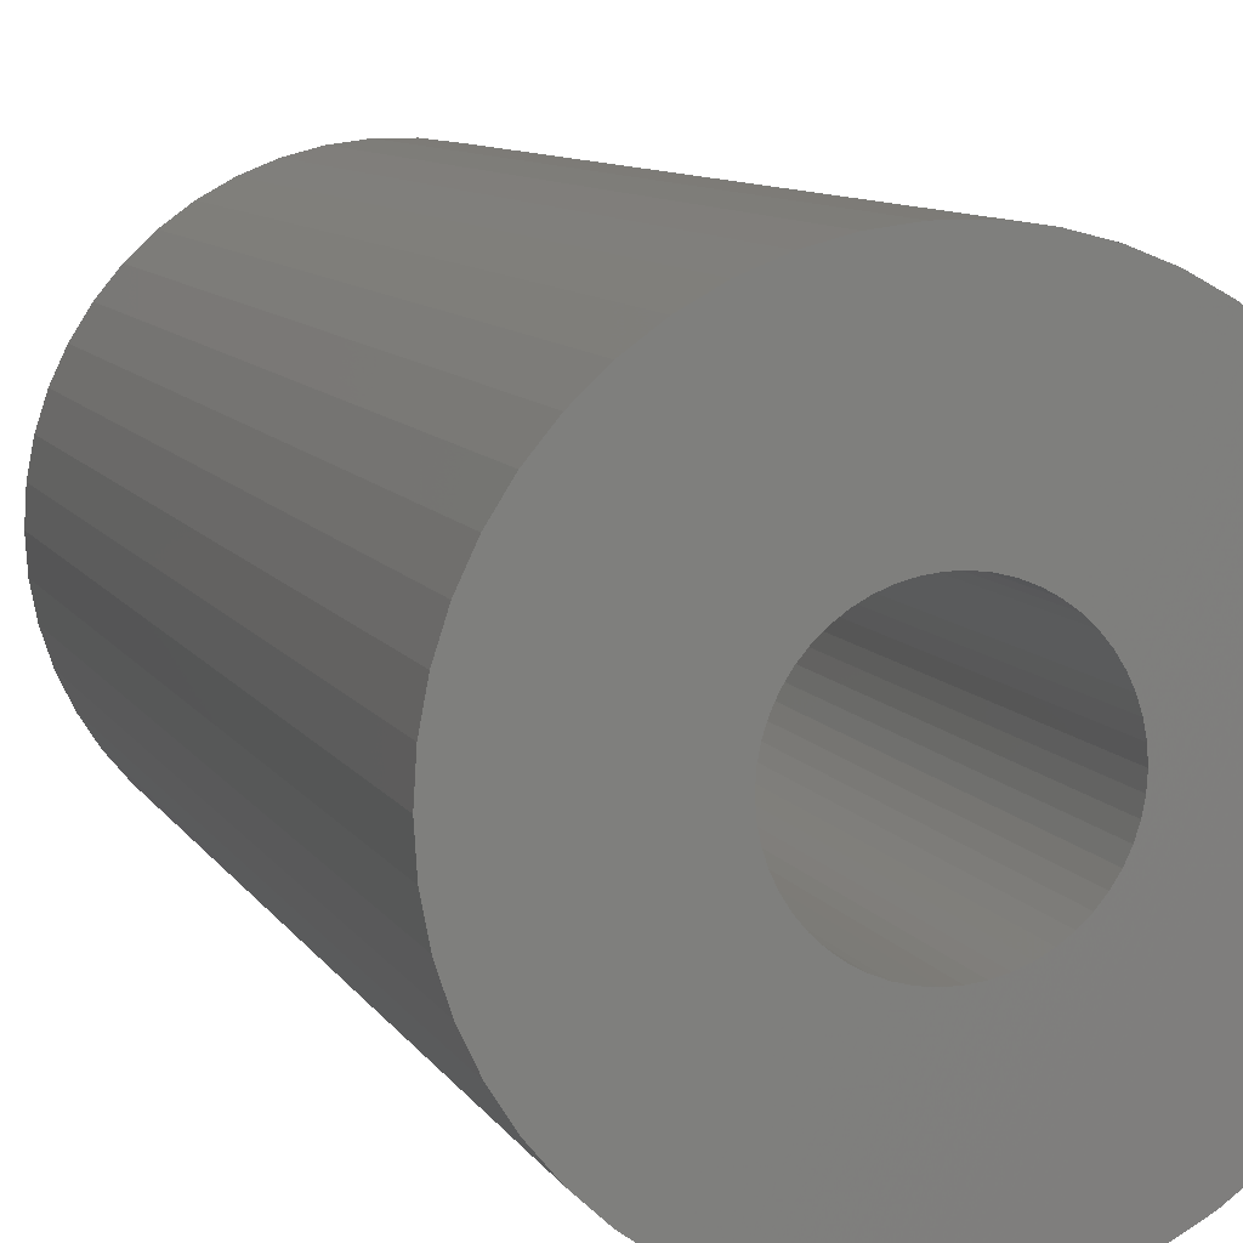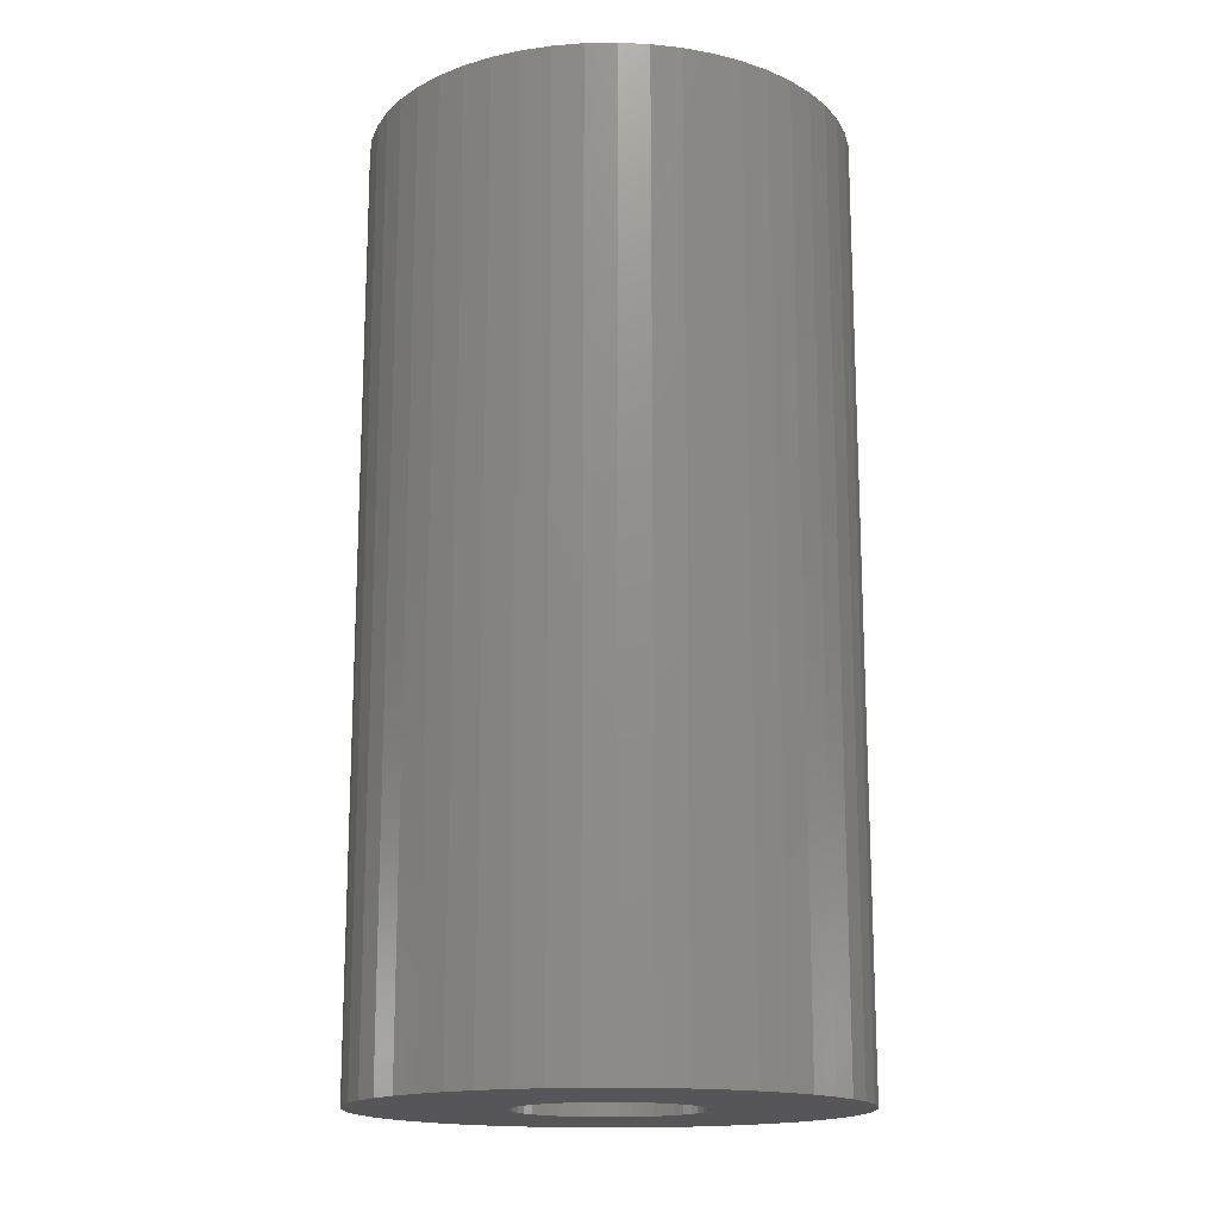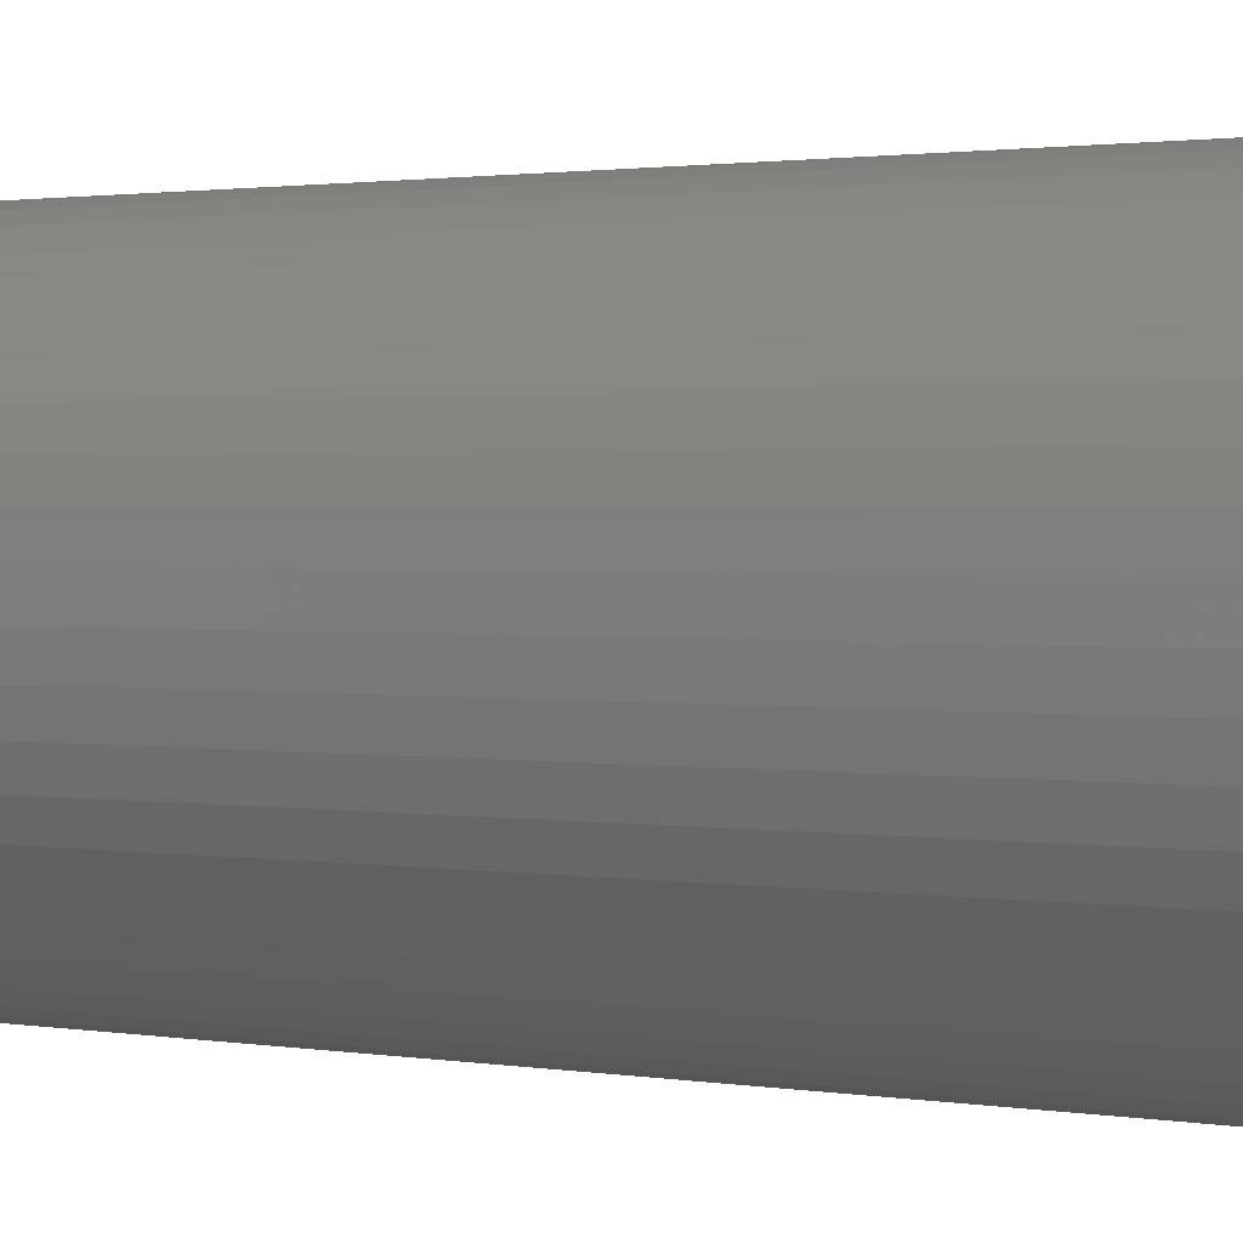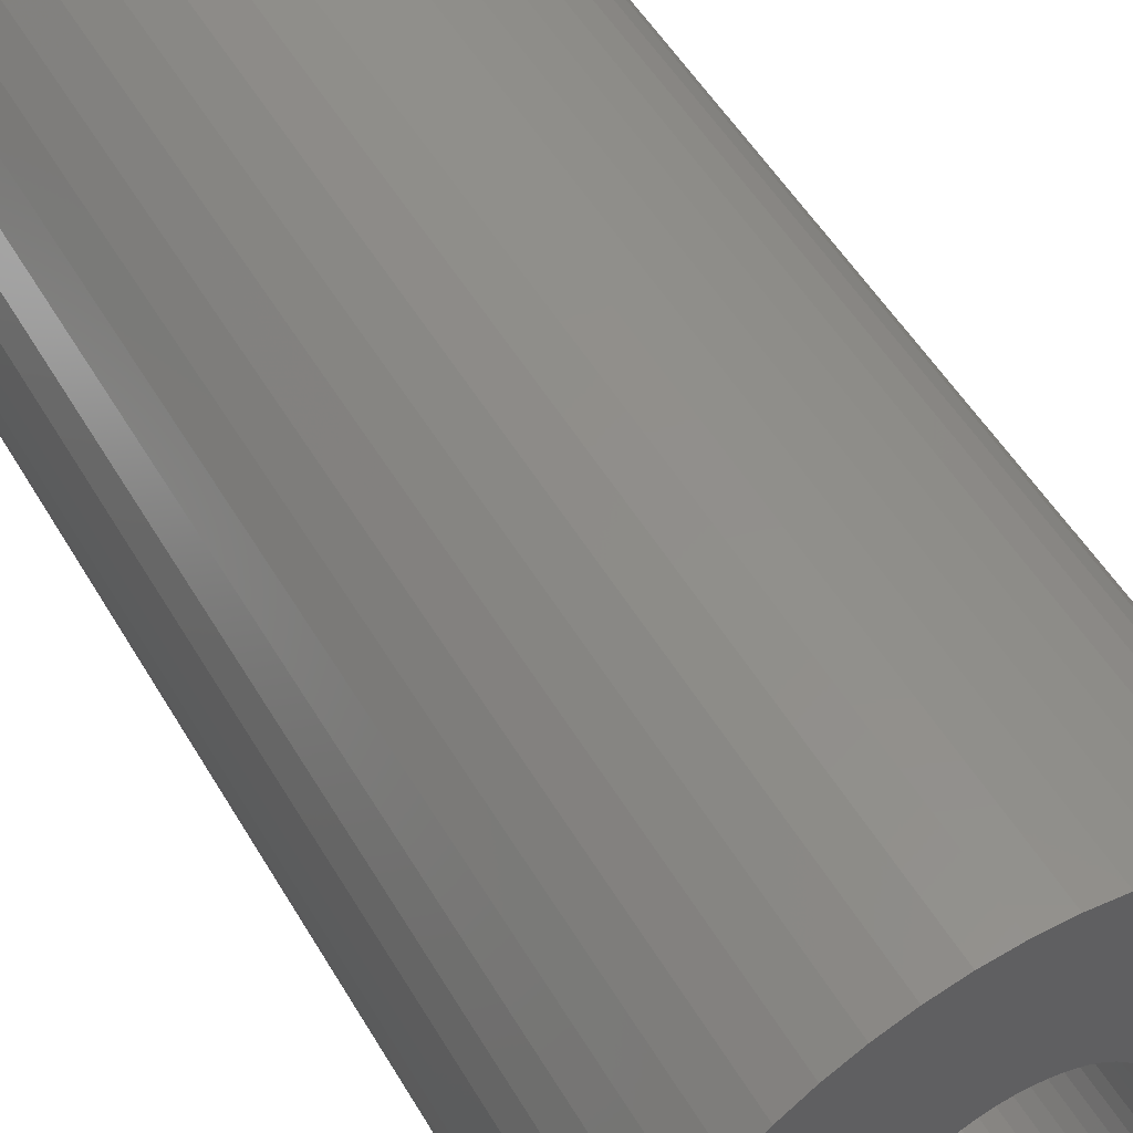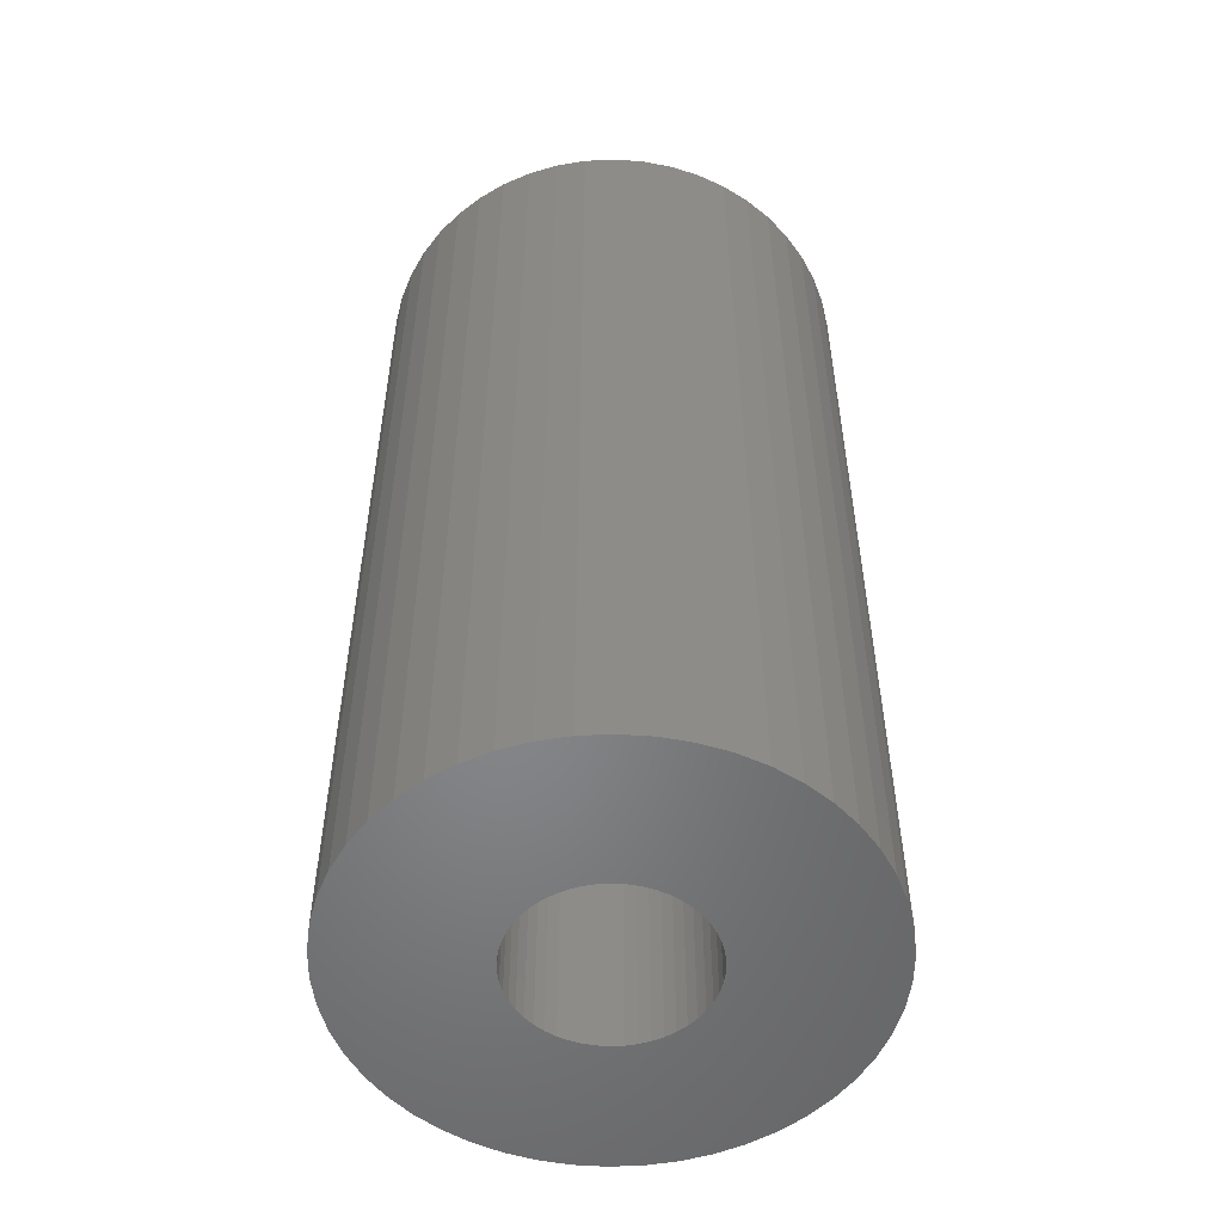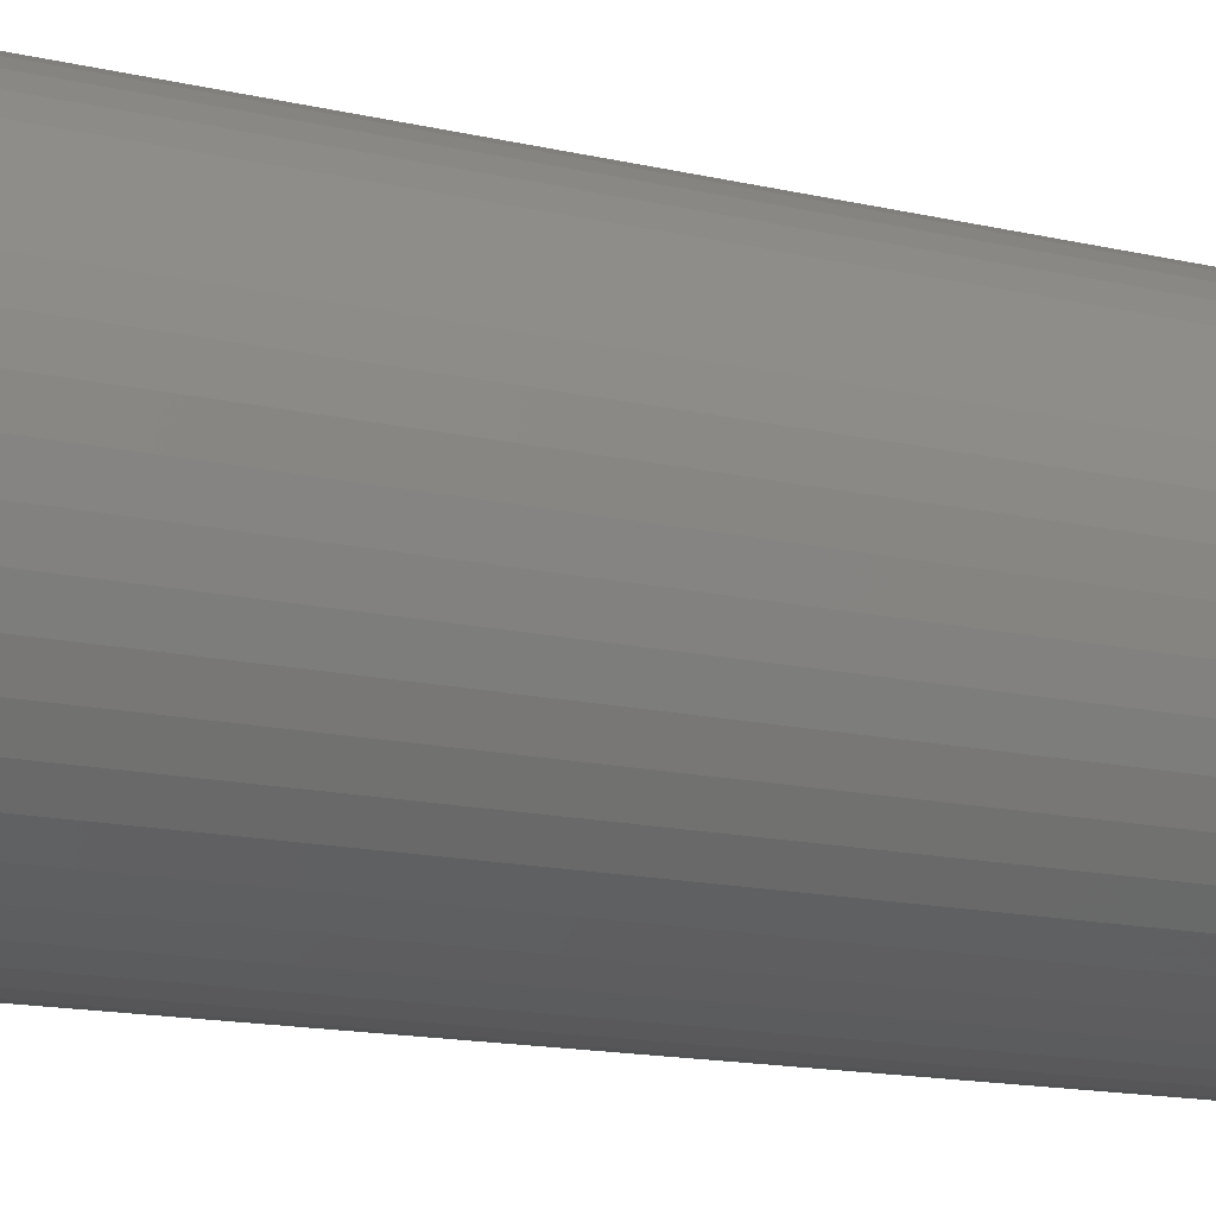
<metadata>
{"format":"stl","ext":"stl","renderer":"f3d","projection":"perspective","resolution":1024,"background":"white","views":[{"elev":8.8,"azim":162.2,"up":"+Y"},{"elev":-16.2,"azim":117.1,"up":"+Z"},{"elev":1.5,"azim":-58.2,"up":"+Y"},{"elev":51.5,"azim":-29.5,"up":"+Y"},{"elev":-53.0,"azim":67.8,"up":"+Z"},{"elev":-16.1,"azim":65.1,"up":"+Y"}]}
</metadata>
<code>
# stl→obj: 200 verts, 400 faces
v 18.5 0 36
v 18.35 2.319 -36
v 18.35 2.319 36
v 18.5 0 -36
v -18.5 0 -36
v -18.35 2.319 36
v -18.35 2.319 -36
v -18.5 0 36
v 1.162 18.46 -36
v -1.162 18.46 36
v 1.162 18.46 36
v -1.162 18.46 -36
v -1.162 -18.46 -36
v 1.162 -18.46 36
v -1.162 -18.46 36
v 1.162 -18.46 -36
v 13.49 12.66 -36
v 11.79 14.25 36
v 13.49 12.66 36
v 11.79 14.25 -36
v -11.79 14.25 -36
v -13.49 12.66 36
v -11.79 14.25 36
v -13.49 12.66 -36
v -5.717 17.59 -36
v -7.877 16.74 36
v -5.717 17.59 36
v -7.877 16.74 -36
v 17.2 6.81 36
v 16.21 8.912 -36
v 16.21 8.912 36
v 17.2 6.81 -36
v 14.97 10.87 -36
v 14.97 10.87 36
v 7.877 16.74 -36
v 5.717 17.59 36
v 7.877 16.74 36
v 5.717 17.59 -36
v 9.913 15.62 -36
v 9.913 15.62 36
v -17.2 6.81 -36
v -16.21 8.912 36
v -16.21 8.912 -36
v -17.2 6.81 36
v -14.97 10.87 -36
v -14.97 10.87 36
v -17.92 4.601 -36
v -17.92 4.601 36
v -3.467 18.17 -36
v -3.467 18.17 36
v 3.467 -18.17 36
v 3.467 -18.17 -36
v 17.92 4.601 36
v 17.92 4.601 -36
v 3.467 18.17 36
v 3.467 18.17 -36
v 7 0 36
v 6.945 0.8773 36
v 18.35 -2.319 36
v 6.78 1.741 36
v 6.945 -0.8773 36
v 6.508 2.577 36
v 17.92 -4.601 36
v 6.134 3.372 36
v 6.78 -1.741 36
v 5.663 4.114 36
v 17.2 -6.81 36
v 5.103 4.792 36
v 6.508 -2.577 36
v 4.462 5.394 36
v 16.21 -8.912 36
v 3.751 5.91 36
v 6.134 -3.372 36
v 14.97 -10.87 36
v 2.98 6.334 36
v 2.163 6.657 36
v 1.312 6.876 36
v 0.4395 6.986 36
v -0.4395 6.986 36
v -1.312 6.876 36
v -2.163 6.657 36
v -2.98 6.334 36
v -3.751 5.91 36
v -9.913 15.62 36
v -4.462 5.394 36
v -5.103 4.792 36
v -5.663 4.114 36
v -6.134 3.372 36
v 5.663 -4.114 36
v 13.49 -12.66 36
v 5.103 -4.792 36
v 11.79 -14.25 36
v 4.462 -5.394 36
v 9.913 -15.62 36
v 3.751 -5.91 36
v 7.877 -16.74 36
v 2.98 -6.334 36
v 5.717 -17.59 36
v 2.163 -6.657 36
v 1.312 -6.876 36
v 0.4395 -6.986 36
v -0.4395 -6.986 36
v -1.312 -6.876 36
v -3.467 -18.17 36
v -2.163 -6.657 36
v -5.717 -17.59 36
v -2.98 -6.334 36
v -7.877 -16.74 36
v -3.751 -5.91 36
v -9.913 -15.62 36
v -4.462 -5.394 36
v -11.79 -14.25 36
v -5.103 -4.792 36
v -13.49 -12.66 36
v -5.663 -4.114 36
v -14.97 -10.87 36
v -6.134 -3.372 36
v -16.21 -8.912 36
v -6.508 -2.577 36
v -17.2 -6.81 36
v -6.78 -1.741 36
v -17.92 -4.601 36
v -6.945 -0.8773 36
v -18.35 -2.319 36
v -7 0 36
v -6.508 2.577 36
v -6.78 1.741 36
v -6.945 0.8773 36
v -9.913 15.62 -36
v 18.35 -2.319 -36
v 14.97 -10.87 -36
v 13.49 -12.66 -36
v 17.92 -4.601 -36
v 17.2 -6.81 -36
v -16.21 -8.912 -36
v -17.2 -6.81 -36
v 7 0 -36
v 6.945 -0.8773 -36
v 6.78 -1.741 -36
v 6.945 0.8773 -36
v 6.508 -2.577 -36
v 16.21 -8.912 -36
v 6.134 -3.372 -36
v 6.78 1.741 -36
v 5.663 -4.114 -36
v 5.103 -4.792 -36
v 11.79 -14.25 -36
v 6.508 2.577 -36
v 4.462 -5.394 -36
v 9.913 -15.62 -36
v 3.751 -5.91 -36
v 7.877 -16.74 -36
v 6.134 3.372 -36
v 2.98 -6.334 -36
v 5.717 -17.59 -36
v 2.163 -6.657 -36
v 1.312 -6.876 -36
v 0.4395 -6.986 -36
v -0.4395 -6.986 -36
v -1.312 -6.876 -36
v -3.467 -18.17 -36
v -2.163 -6.657 -36
v -5.717 -17.59 -36
v -2.98 -6.334 -36
v -7.877 -16.74 -36
v -3.751 -5.91 -36
v -9.913 -15.62 -36
v -4.462 -5.394 -36
v -11.79 -14.25 -36
v -5.103 -4.792 -36
v -13.49 -12.66 -36
v -5.663 -4.114 -36
v -14.97 -10.87 -36
v -6.134 -3.372 -36
v 5.663 4.114 -36
v 5.103 4.792 -36
v 4.462 5.394 -36
v 3.751 5.91 -36
v 2.98 6.334 -36
v 2.163 6.657 -36
v 1.312 6.876 -36
v 0.4395 6.986 -36
v -0.4395 6.986 -36
v -1.312 6.876 -36
v -2.163 6.657 -36
v -2.98 6.334 -36
v -3.751 5.91 -36
v -4.462 5.394 -36
v -5.103 4.792 -36
v -5.663 4.114 -36
v -6.134 3.372 -36
v -6.508 2.577 -36
v -6.78 1.741 -36
v -6.945 0.8773 -36
v -7 0 -36
v -6.508 -2.577 -36
v -6.78 -1.741 -36
v -17.92 -4.601 -36
v -6.945 -0.8773 -36
v -18.35 -2.319 -36
f 1 2 3
f 2 1 4
f 5 6 7
f 6 5 8
f 9 10 11
f 10 9 12
f 13 14 15
f 14 13 16
f 17 18 19
f 18 17 20
f 21 22 23
f 22 21 24
f 25 26 27
f 26 25 28
f 29 30 31
f 30 29 32
f 31 33 34
f 33 31 30
f 35 36 37
f 36 35 38
f 39 37 40
f 37 39 35
f 41 42 43
f 42 41 44
f 45 22 24
f 22 45 46
f 47 44 41
f 44 47 48
f 49 27 50
f 27 49 25
f 16 51 14
f 51 16 52
f 53 32 29
f 32 53 54
f 3 54 53
f 54 3 2
f 34 17 19
f 17 34 33
f 38 55 36
f 55 38 56
f 56 11 55
f 11 56 9
f 20 40 18
f 40 20 39
f 43 46 45
f 46 43 42
f 7 48 47
f 48 7 6
f 57 1 3
f 58 3 53
f 1 57 59
f 60 53 29
f 61 59 57
f 62 29 31
f 59 61 63
f 64 31 34
f 65 63 61
f 66 34 19
f 63 65 67
f 68 19 18
f 69 67 65
f 70 18 40
f 67 69 71
f 72 40 37
f 73 71 69
f 71 73 74
f 3 58 57
f 53 60 58
f 29 62 60
f 31 64 62
f 75 37 36
f 34 66 64
f 19 68 66
f 18 70 68
f 40 72 70
f 76 36 55
f 37 75 72
f 36 76 75
f 55 77 76
f 11 77 55
f 11 78 77
f 11 79 78
f 10 79 11
f 10 80 79
f 50 80 10
f 80 50 81
f 27 81 50
f 81 27 82
f 26 82 27
f 82 26 83
f 84 83 26
f 83 84 85
f 23 85 84
f 85 23 86
f 22 86 23
f 86 22 87
f 87 46 88
f 46 87 22
f 89 74 73
f 74 89 90
f 91 90 89
f 90 91 92
f 93 92 91
f 92 93 94
f 95 94 93
f 94 95 96
f 97 96 95
f 96 97 98
f 99 98 97
f 98 99 51
f 100 51 99
f 100 14 51
f 101 14 100
f 102 14 101
f 102 15 14
f 103 15 102
f 104 103 105
f 106 105 107
f 103 104 15
f 108 107 109
f 110 109 111
f 112 111 113
f 114 113 115
f 105 106 104
f 116 115 117
f 118 117 119
f 120 119 121
f 122 121 123
f 107 108 106
f 124 123 125
f 42 88 46
f 88 42 126
f 109 110 108
f 44 126 42
f 111 112 110
f 126 44 127
f 113 114 112
f 48 127 44
f 115 116 114
f 127 48 128
f 117 118 116
f 6 128 48
f 119 120 118
f 128 6 125
f 121 122 120
f 8 125 6
f 123 124 122
f 125 8 124
f 28 84 26
f 84 28 129
f 129 23 84
f 23 129 21
f 12 50 10
f 50 12 49
f 59 4 1
f 4 59 130
f 90 131 74
f 131 90 132
f 67 133 63
f 133 67 134
f 63 130 59
f 130 63 133
f 135 120 136
f 120 135 118
f 137 4 130
f 138 130 133
f 4 137 2
f 139 133 134
f 140 2 137
f 141 134 142
f 2 140 54
f 143 142 131
f 144 54 140
f 145 131 132
f 54 144 32
f 146 132 147
f 148 32 144
f 149 147 150
f 32 148 30
f 151 150 152
f 153 30 148
f 30 153 33
f 130 138 137
f 133 139 138
f 134 141 139
f 142 143 141
f 154 152 155
f 131 145 143
f 132 146 145
f 147 149 146
f 150 151 149
f 156 155 52
f 152 154 151
f 155 156 154
f 52 157 156
f 16 157 52
f 16 158 157
f 16 159 158
f 13 159 16
f 13 160 159
f 161 160 13
f 160 161 162
f 163 162 161
f 162 163 164
f 165 164 163
f 164 165 166
f 167 166 165
f 166 167 168
f 169 168 167
f 168 169 170
f 171 170 169
f 170 171 172
f 172 173 174
f 173 172 171
f 175 33 153
f 33 175 17
f 176 17 175
f 17 176 20
f 177 20 176
f 20 177 39
f 178 39 177
f 39 178 35
f 179 35 178
f 35 179 38
f 180 38 179
f 38 180 56
f 181 56 180
f 181 9 56
f 182 9 181
f 183 9 182
f 183 12 9
f 184 12 183
f 49 184 185
f 25 185 186
f 184 49 12
f 28 186 187
f 129 187 188
f 21 188 189
f 24 189 190
f 185 25 49
f 45 190 191
f 43 191 192
f 41 192 193
f 47 193 194
f 186 28 25
f 7 194 195
f 135 174 173
f 174 135 196
f 187 129 28
f 136 196 135
f 188 21 129
f 196 136 197
f 189 24 21
f 198 197 136
f 190 45 24
f 197 198 199
f 191 43 45
f 200 199 198
f 192 41 43
f 199 200 195
f 193 47 41
f 5 195 200
f 194 7 47
f 195 5 7
f 152 94 96
f 94 152 150
f 147 90 92
f 90 147 132
f 74 142 71
f 142 74 131
f 136 122 198
f 122 136 120
f 155 96 98
f 96 155 152
f 52 98 51
f 98 52 155
f 71 134 67
f 134 71 142
f 161 15 104
f 15 161 13
f 165 106 108
f 106 165 163
f 163 104 106
f 104 163 161
f 171 116 173
f 116 171 114
f 171 112 114
f 112 171 169
f 198 124 200
f 124 198 122
f 200 8 5
f 8 200 124
f 150 92 94
f 92 150 147
f 173 118 135
f 118 173 116
f 167 108 110
f 108 167 165
f 169 110 112
f 110 169 167
f 137 58 140
f 58 137 57
f 125 194 128
f 194 125 195
f 183 78 79
f 78 183 182
f 158 102 101
f 102 158 159
f 146 93 91
f 93 146 149
f 177 68 70
f 68 177 176
f 189 85 86
f 85 189 188
f 186 81 82
f 81 186 185
f 148 64 153
f 64 148 62
f 140 60 144
f 60 140 58
f 180 75 76
f 75 180 179
f 179 72 75
f 72 179 178
f 126 191 88
f 191 126 192
f 88 190 87
f 190 88 191
f 127 192 126
f 192 127 193
f 188 83 85
f 83 188 187
f 185 80 81
f 80 185 184
f 144 62 148
f 62 144 60
f 175 68 176
f 68 175 66
f 153 66 175
f 66 153 64
f 181 76 77
f 76 181 180
f 182 77 78
f 77 182 181
f 178 70 72
f 70 178 177
f 87 189 86
f 189 87 190
f 128 193 127
f 193 128 194
f 187 82 83
f 82 187 186
f 184 79 80
f 79 184 183
f 138 57 137
f 57 138 61
f 143 69 141
f 69 143 73
f 117 196 119
f 196 117 174
f 149 95 93
f 95 149 151
f 154 99 97
f 99 154 156
f 119 197 121
f 197 119 196
f 151 97 95
f 97 151 154
f 156 100 99
f 100 156 157
f 157 101 100
f 101 157 158
f 141 65 139
f 65 141 69
f 139 61 138
f 61 139 65
f 145 73 143
f 73 145 89
f 146 89 145
f 89 146 91
f 159 103 102
f 103 159 160
f 168 113 111
f 113 168 170
f 162 107 105
f 107 162 164
f 166 111 109
f 111 166 168
f 160 105 103
f 105 160 162
f 113 172 115
f 172 113 170
f 115 174 117
f 174 115 172
f 121 199 123
f 199 121 197
f 123 195 125
f 195 123 199
f 164 109 107
f 109 164 166

</code>
